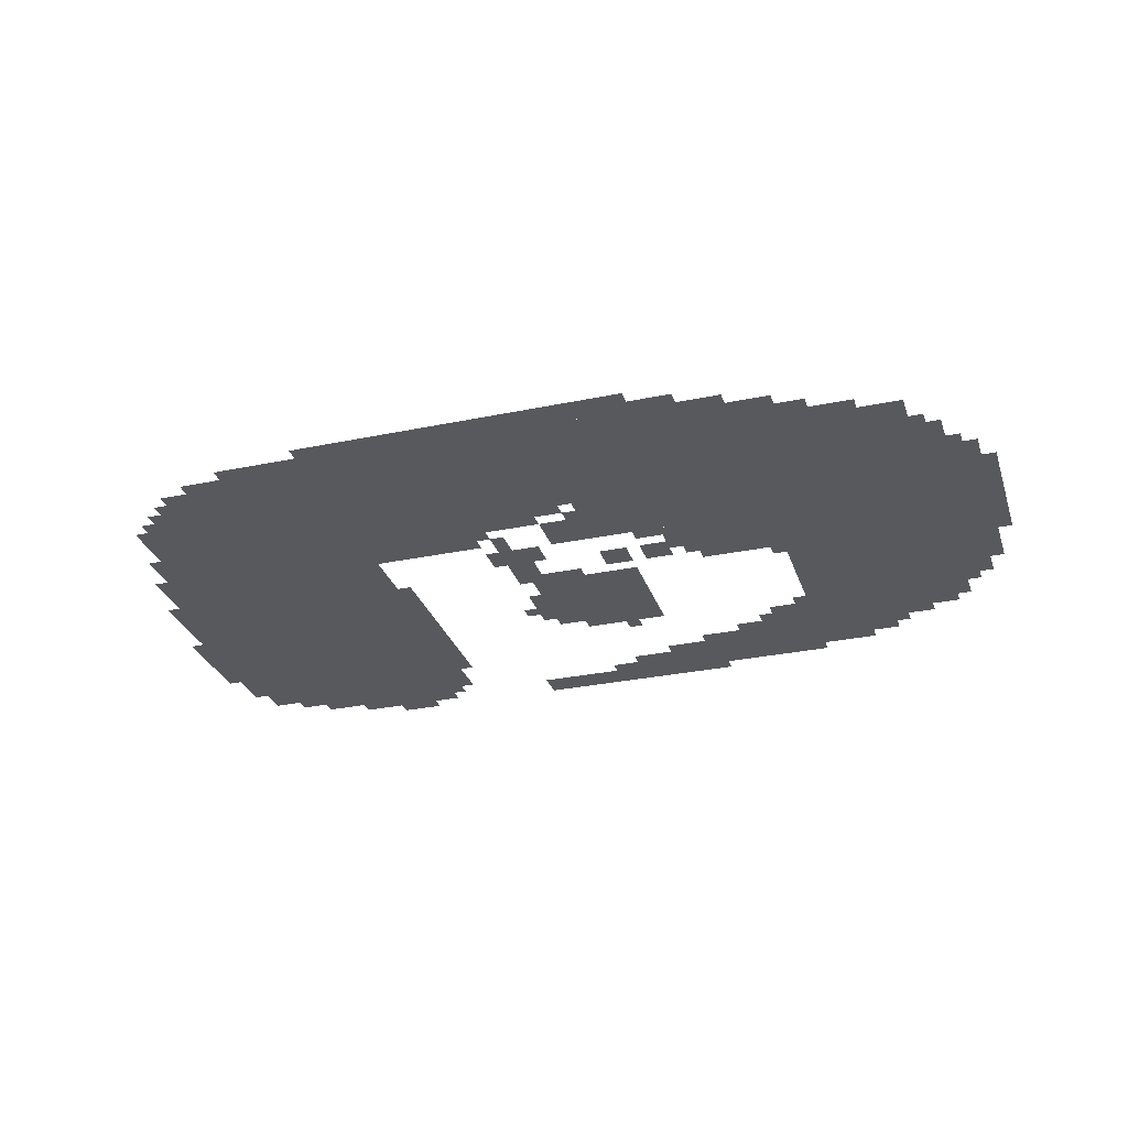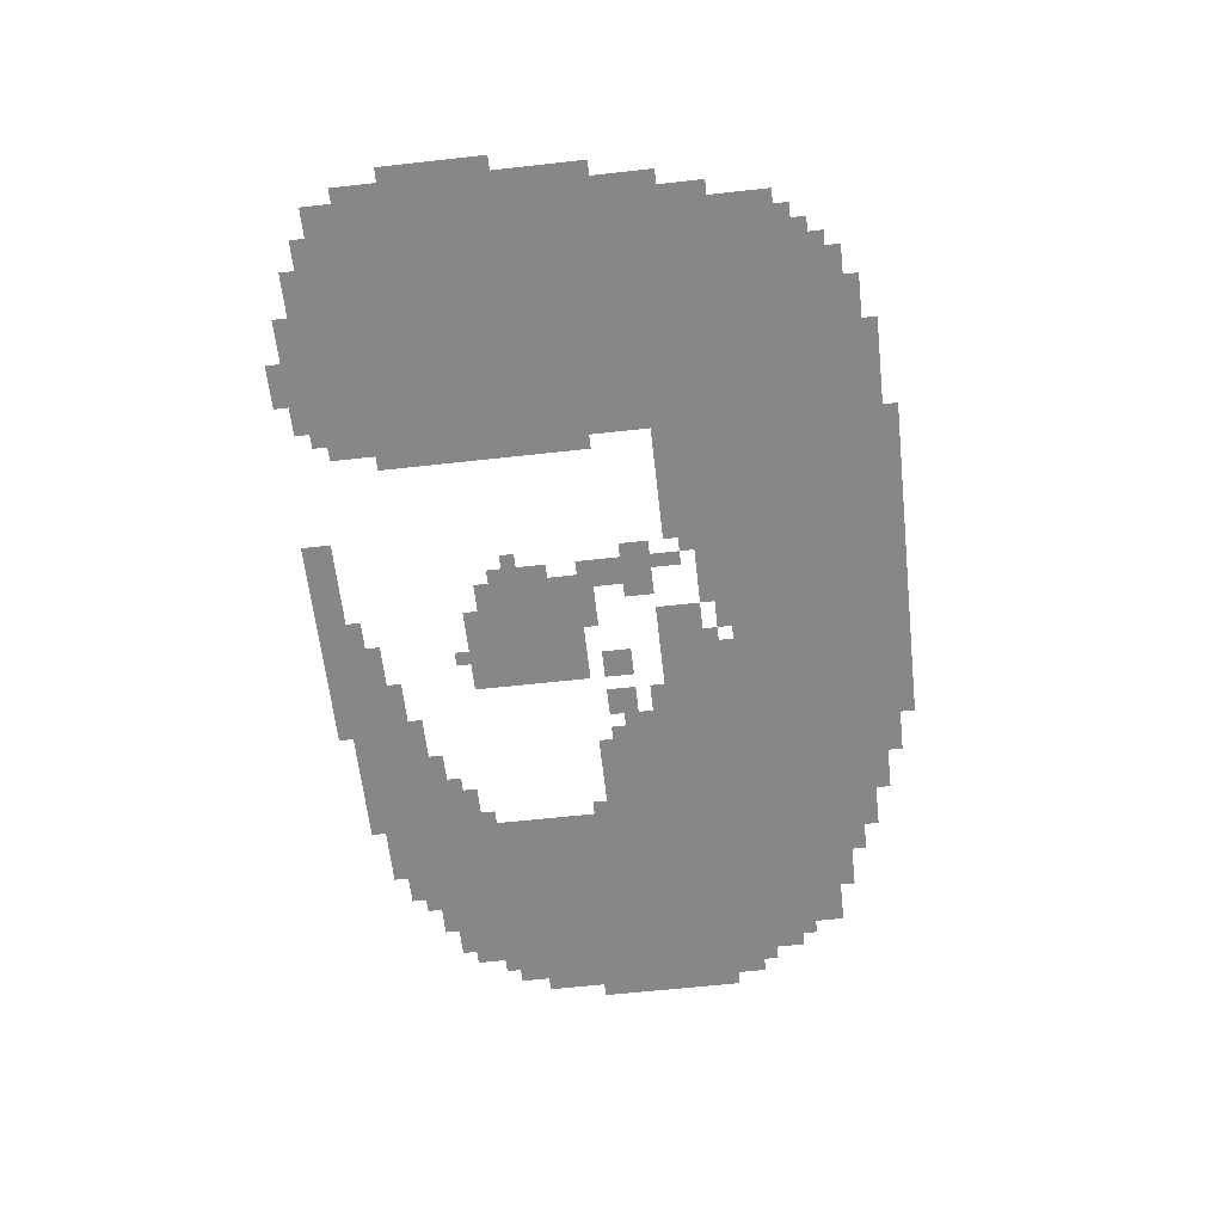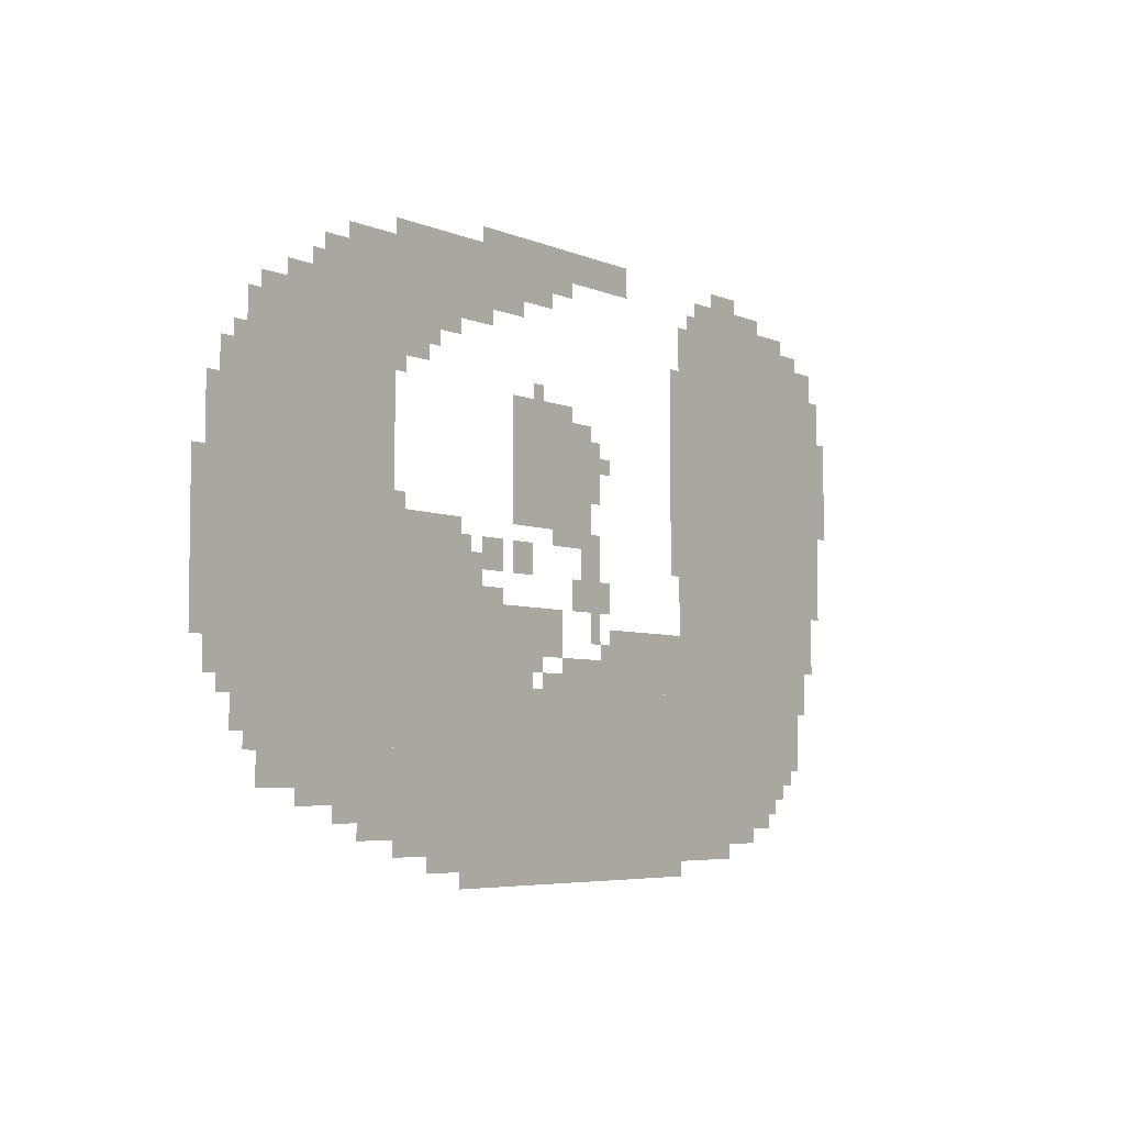
<metadata>
{"format":"obj","ext":"obj","renderer":"f3d","projection":"perspective","resolution":1024,"background":"white","views":[{"elev":-29.5,"azim":17.1,"up":"+Z"},{"elev":-62.4,"azim":-83.6,"up":"+Z"},{"elev":-5.3,"azim":127.2,"up":"+Y"}]}
</metadata>
<code>
g xiafei_4_bj-mesh
v -1440 226 0
v -1440 706 0
v -1920 706 0
v -1920 226 0
v -1440 706 0
v -1440 1186 0
v -1920 1186 0
v -1920 706 0
v -160 194 0
v -160 642 0
v -512 642 0
v -512 194 0
v -160 642 0
v -160 1090 0
v -512 1090 0
v -512 642 0
v -512 66 0
v -512 386 0
v -992 386 0
v -992 66 0
v -992 66 0
v -992 386 0
v -1440 386 0
v -1440 66 0
v -864 706 0
v -864 930 0
v -1120 930 0
v -1120 706 0
v -1440 34 0
v -1440 226 0
v -1632 226 0
v -1632 34 0
v -512 386 0
v -512 546 0
v -736 546 0
v -736 386 0
v -32 386 0
v -32 642 0
v -160 642 0
v -160 386 0
v -1184 386 0
v -1184 514 0
v -1440 514 0
v -1440 386 0
v -32 642 0
v -32 898 0
v -160 898 0
v -160 642 0
v -512 546 0
v -512 706 0
v -704 706 0
v -704 546 0
v -736 386 0
v -736 546 0
v -928 546 0
v -928 386 0
v -384 1090 0
v -384 1218 0
v -608 1218 0
v -608 1090 0
v -1920 834 0
v -1920 1090 0
v -2016 1090 0
v -2016 834 0
v -1920 578 0
v -1920 834 0
v -2016 834 0
v -2016 578 0
v -704 2 0
v -704 66 0
v -1088 66 0
v -1088 2 0
v -608 1090 0
v -608 1218 0
v -800 1218 0
v -800 1090 0
v -1088 2 0
v -1088 66 0
v -1440 66 0
v -1440 2 0
v -768 1218 0
v -768 1282 0
v -1024 1282 0
v -1024 1218 0
v -1632 66 0
v -1632 226 0
v -1728 226 0
v -1728 66 0
v -1024 1218 0
v -1024 1282 0
v -1248 1282 0
v -1248 1218 0
v -928 450 0
v -928 546 0
v -1024 546 0
v -1024 450 0
v -800 1122 0
v -800 1218 0
v -896 1218 0
v -896 1122 0
v -1504 1186 0
v -1504 1250 0
v -1632 1250 0
v -1632 1186 0
v -1728 98 0
v -1728 226 0
v -1792 226 0
v -1792 98 0
v -1920 450 0
v -1920 578 0
v -1984 578 0
v -1984 450 0
v -1632 1186 0
v -1632 1250 0
v -1760 1250 0
v -1760 1186 0
v -1408 642 0
v -1408 866 0
v -1440 866 0
v -1440 642 0
v -1408 866 0
v -1408 1090 0
v -1440 1090 0
v -1440 866 0
v -320 1090 0
v -320 1186 0
v -384 1186 0
v -384 1090 0
v -896 1154 0
v -896 1218 0
v -992 1218 0
v -992 1154 0
v -704 546 0
v -704 642 0
v -768 642 0
v -768 546 0
v -96 290 0
v -96 386 0
v -160 386 0
v -160 290 0
v -1088 610 0
v -1088 706 0
v -1152 706 0
v -1152 610 0
v -1024 386 0
v -1024 450 0
v -1120 450 0
v -1120 386 0
v -352 130 0
v -352 194 0
v -448 194 0
v -448 130 0
v -96 898 0
v -96 994 0
v -160 994 0
v -160 898 0
v 0 610 0
v 0 770 0
v -32 770 0
v -32 610 0
v 0 450 0
v 0 610 0
v -32 610 0
v -32 450 0
v -1920 1090 0
v -1920 1154 0
v -1984 1154 0
v -1984 1090 0
v -1120 386 0
v -1120 450 0
v -1184 450 0
v -1184 386 0
v -640 1218 0
v -640 1250 0
v -768 1250 0
v -768 1218 0
v -1088 546 0
v -1088 610 0
v -1152 610 0
v -1152 546 0
v -768 610 0
v -768 674 0
v -832 674 0
v -832 610 0
v -2016 866 0
v -2016 994 0
v -2047 994 0
v -2047 866 0
v -512 1218 0
v -512 1250 0
v -640 1250 0
v -640 1218 0
v -448 130 0
v -448 194 0
v -512 194 0
v -512 130 0
v -864 610 0
v -864 674 0
v -928 674 0
v -928 610 0
v -512 1058 0
v -512 1090 0
v -608 1090 0
v -608 1058 0
v -2016 770 0
v -2016 866 0
v -2047 866 0
v -2047 770 0
v -608 1058 0
v -608 1090 0
v -704 1090 0
v -704 1058 0
v -960 930 0
v -960 962 0
v -1056 962 0
v -1056 930 0
v -864 930 0
v -864 962 0
v -960 962 0
v -960 930 0
v -128 994 0
v -128 1058 0
v -160 1058 0
v -160 994 0
v -992 1186 0
v -992 1218 0
v -1056 1218 0
v -1056 1186 0
v -608 34 0
v -608 66 0
v -672 66 0
v -672 34 0
v -1792 162 0
v -1792 226 0
v -1824 226 0
v -1824 162 0
v -1920 386 0
v -1920 450 0
v -1952 450 0
v -1952 386 0
v -416 98 0
v -416 130 0
v -480 130 0
v -480 98 0
v -256 162 0
v -256 194 0
v -320 194 0
v -320 162 0
v -1120 482 0
v -1120 546 0
v -1152 546 0
v -1152 482 0
v -960 386 0
v -960 418 0
v -1024 418 0
v -1024 386 0
v -1824 162 0
v -1824 226 0
v -1856 226 0
v -1856 162 0
v -768 546 0
v -768 578 0
v -832 578 0
v -832 546 0
v -64 898 0
v -64 962 0
v -96 962 0
v -96 898 0
v -1056 546 0
v -1056 610 0
v -1088 610 0
v -1088 546 0
v -1152 546 0
v -1152 610 0
v -1184 610 0
v -1184 546 0
v -512 994 0
v -512 1026 0
v -576 1026 0
v -576 994 0
v -224 1090 0
v -224 1122 0
v -288 1122 0
v -288 1090 0
v -1760 1186 0
v -1760 1218 0
v -1824 1218 0
v -1824 1186 0
v -1568 1250 0
v -1568 1282 0
v -1632 1282 0
v -1632 1250 0
v -1120 834 0
v -1120 898 0
v -1152 898 0
v -1152 834 0
v -512 1026 0
v -512 1058 0
v -576 1058 0
v -576 1026 0
v -1120 770 0
v -1120 834 0
v -1152 834 0
v -1152 770 0
v -576 1026 0
v -576 1058 0
v -640 1058 0
v -640 1026 0
v -992 674 0
v -992 706 0
v -1056 706 0
v -1056 674 0
v -288 1122 0
v -288 1154 0
v -320 1154 0
v -320 1122 0
v -1856 194 0
v -1856 226 0
v -1888 226 0
v -1888 194 0
v -128 258 0
v -128 290 0
v -160 290 0
v -160 258 0
v -512 706 0
v -512 738 0
v -544 738 0
v -544 706 0
v -928 418 0
v -928 450 0
v -960 450 0
v -960 418 0
v -1152 450 0
v -1152 482 0
v -1184 482 0
v -1184 450 0
v -704 642 0
v -704 674 0
v -736 674 0
v -736 642 0
v -64 354 0
v -64 386 0
v -96 386 0
v -96 354 0
v -512 962 0
v -512 994 0
v -544 994 0
v -544 962 0
v -1152 834 0
v -1152 866 0
v -1184 866 0
v -1184 834 0
v -928 962 0
v -928 994 0
v -960 994 0
v -960 962 0
v -576 994 0
v -576 1026 0
v -608 1026 0
v -608 994 0
v -1056 674 0
v -1056 706 0
v -1088 706 0
v -1088 674 0
v -288 1090 0
v -288 1122 0
v -320 1122 0
v -320 1090 0
v -1632 1250 0
v -1632 1282 0
v -1664 1282 0
v -1664 1250 0
v -1824 1186 0
v -1824 1218 0
v -1856 1218 0
v -1856 1186 0
v -1920 354 0
v -1920 386 0
v -1952 386 0
v -1952 354 0
v -672 34 0
v -672 66 0
v -704 66 0
v -704 34 0
v -1472 1186 0
v -1472 1218 0
v -1504 1218 0
v -1504 1186 0
v -480 98 0
v -480 130 0
v -512 130 0
v -512 98 0
v -1792 130 0
v -1792 162 0
v -1824 162 0
v -1824 130 0
v -320 162 0
v -320 194 0
v -352 194 0
v -352 162 0
g xiafei_4_bj-mesh_0
f 3 2 1
f 1 4 3
f 7 6 5
f 5 8 7
f 11 10 9
f 9 12 11
f 15 14 13
f 13 16 15
f 19 18 17
f 17 20 19
f 23 22 21
f 21 24 23
f 27 26 25
f 25 28 27
f 31 30 29
f 29 32 31
f 35 34 33
f 33 36 35
f 39 38 37
f 37 40 39
f 43 42 41
f 41 44 43
f 47 46 45
f 45 48 47
f 51 50 49
f 49 52 51
f 55 54 53
f 53 56 55
f 59 58 57
f 57 60 59
f 63 62 61
f 61 64 63
f 67 66 65
f 65 68 67
f 71 70 69
f 69 72 71
f 75 74 73
f 73 76 75
f 79 78 77
f 77 80 79
f 83 82 81
f 81 84 83
f 87 86 85
f 85 88 87
f 91 90 89
f 89 92 91
f 95 94 93
f 93 96 95
f 99 98 97
f 97 100 99
f 103 102 101
f 101 104 103
f 107 106 105
f 105 108 107
f 111 110 109
f 109 112 111
f 115 114 113
f 113 116 115
f 119 118 117
f 117 120 119
f 123 122 121
f 121 124 123
f 127 126 125
f 125 128 127
f 131 130 129
f 129 132 131
f 135 134 133
f 133 136 135
f 139 138 137
f 137 140 139
f 143 142 141
f 141 144 143
f 147 146 145
f 145 148 147
f 151 150 149
f 149 152 151
f 155 154 153
f 153 156 155
f 159 158 157
f 157 160 159
f 163 162 161
f 161 164 163
f 167 166 165
f 165 168 167
f 171 170 169
f 169 172 171
f 175 174 173
f 173 176 175
f 179 178 177
f 177 180 179
f 183 182 181
f 181 184 183
f 187 186 185
f 185 188 187
f 191 190 189
f 189 192 191
f 195 194 193
f 193 196 195
f 199 198 197
f 197 200 199
f 203 202 201
f 201 204 203
f 207 206 205
f 205 208 207
f 211 210 209
f 209 212 211
f 215 214 213
f 213 216 215
f 219 218 217
f 217 220 219
f 223 222 221
f 221 224 223
f 227 226 225
f 225 228 227
f 231 230 229
f 229 232 231
f 235 234 233
f 233 236 235
f 239 238 237
f 237 240 239
f 243 242 241
f 241 244 243
f 247 246 245
f 245 248 247
f 251 250 249
f 249 252 251
f 255 254 253
f 253 256 255
f 259 258 257
f 257 260 259
f 263 262 261
f 261 264 263
f 267 266 265
f 265 268 267
f 271 270 269
f 269 272 271
f 275 274 273
f 273 276 275
f 279 278 277
f 277 280 279
f 283 282 281
f 281 284 283
f 287 286 285
f 285 288 287
f 291 290 289
f 289 292 291
f 295 294 293
f 293 296 295
f 299 298 297
f 297 300 299
f 303 302 301
f 301 304 303
f 307 306 305
f 305 308 307
f 311 310 309
f 309 312 311
f 315 314 313
f 313 316 315
f 319 318 317
f 317 320 319
f 323 322 321
f 321 324 323
f 327 326 325
f 325 328 327
f 331 330 329
f 329 332 331
f 335 334 333
f 333 336 335
f 339 338 337
f 337 340 339
f 343 342 341
f 341 344 343
f 347 346 345
f 345 348 347
f 351 350 349
f 349 352 351
f 355 354 353
f 353 356 355
f 359 358 357
f 357 360 359
f 363 362 361
f 361 364 363
f 367 366 365
f 365 368 367
f 371 370 369
f 369 372 371
f 375 374 373
f 373 376 375
f 379 378 377
f 377 380 379
f 383 382 381
f 381 384 383
f 387 386 385
f 385 388 387
f 391 390 389
f 389 392 391
f 395 394 393
f 393 396 395
f 399 398 397
f 397 400 399

</code>
